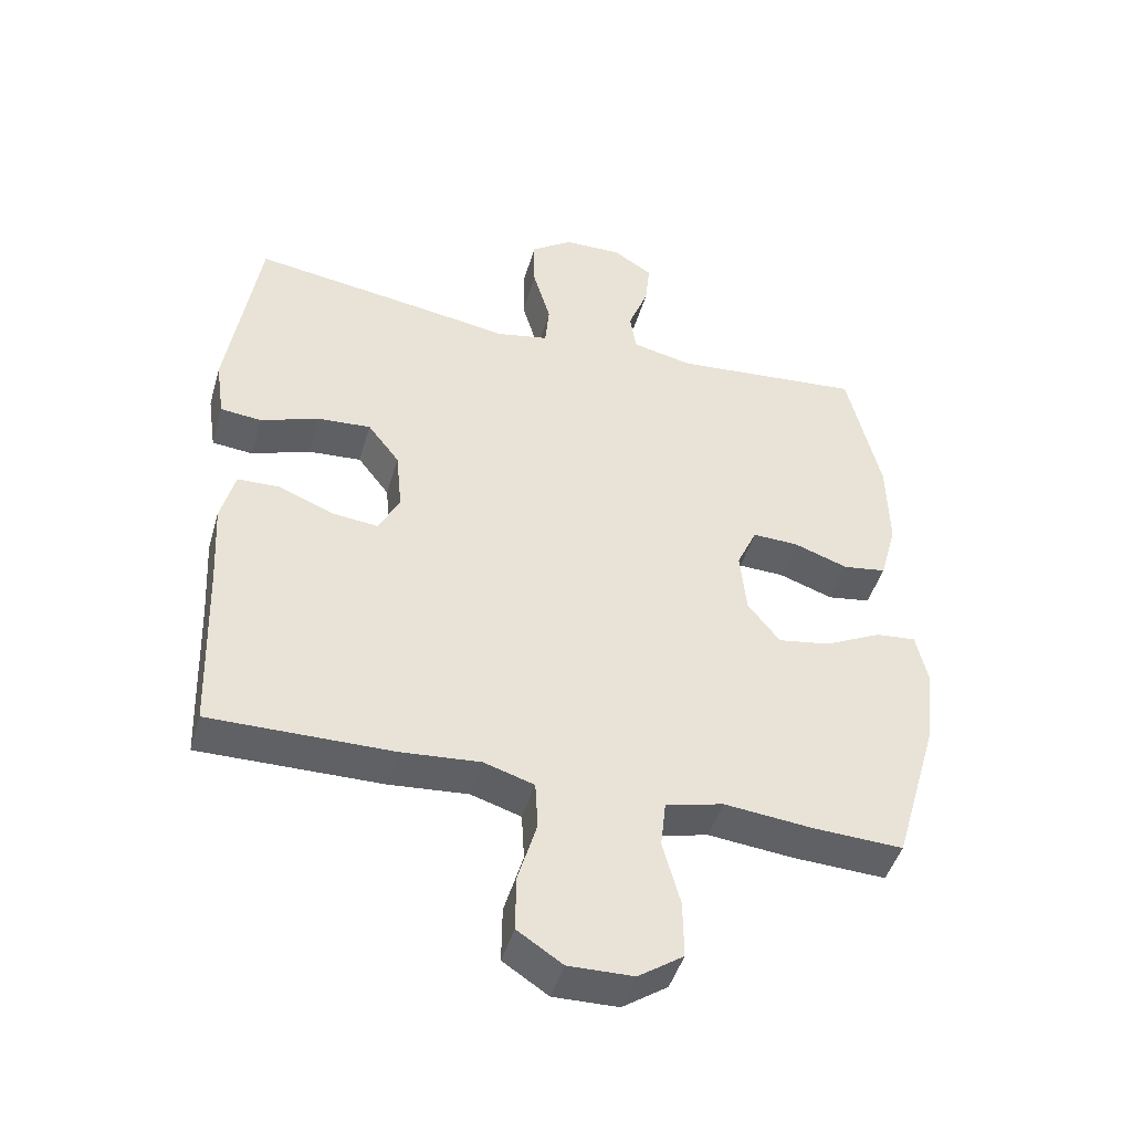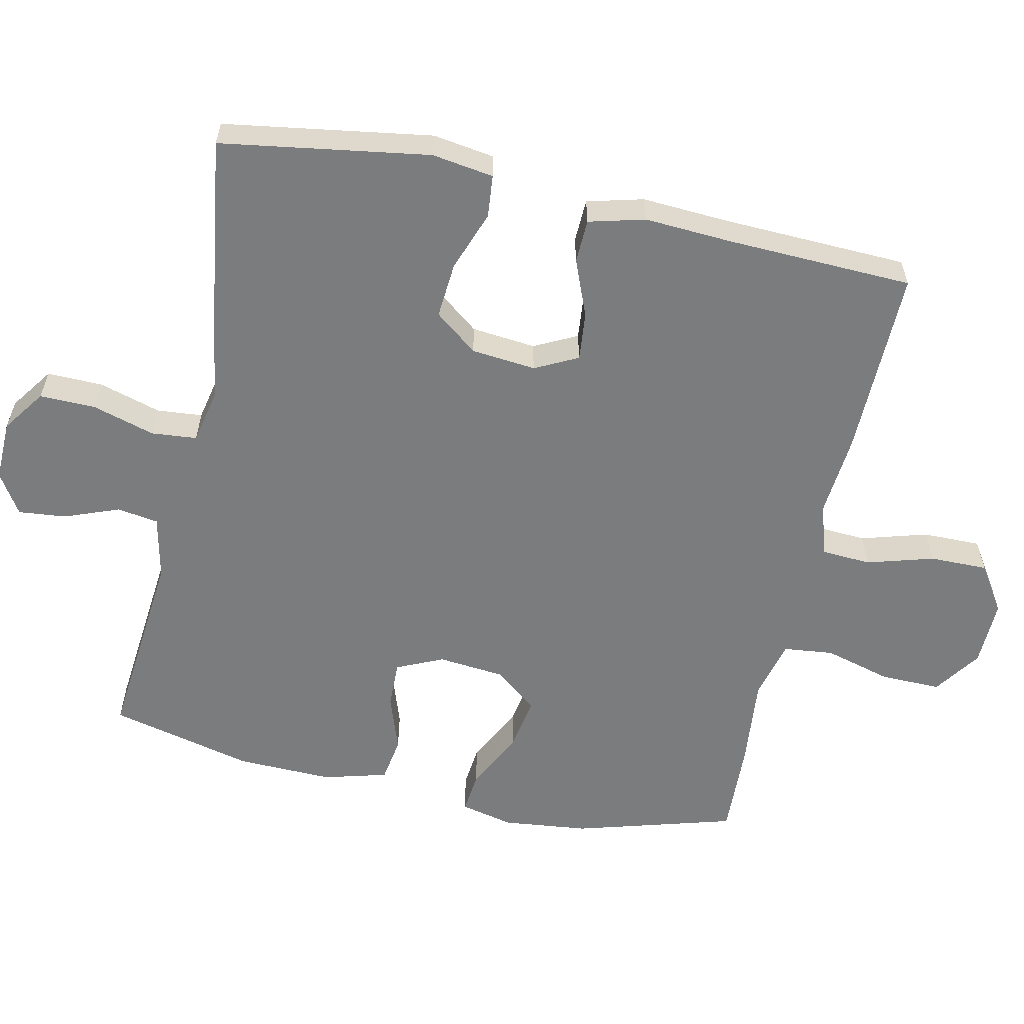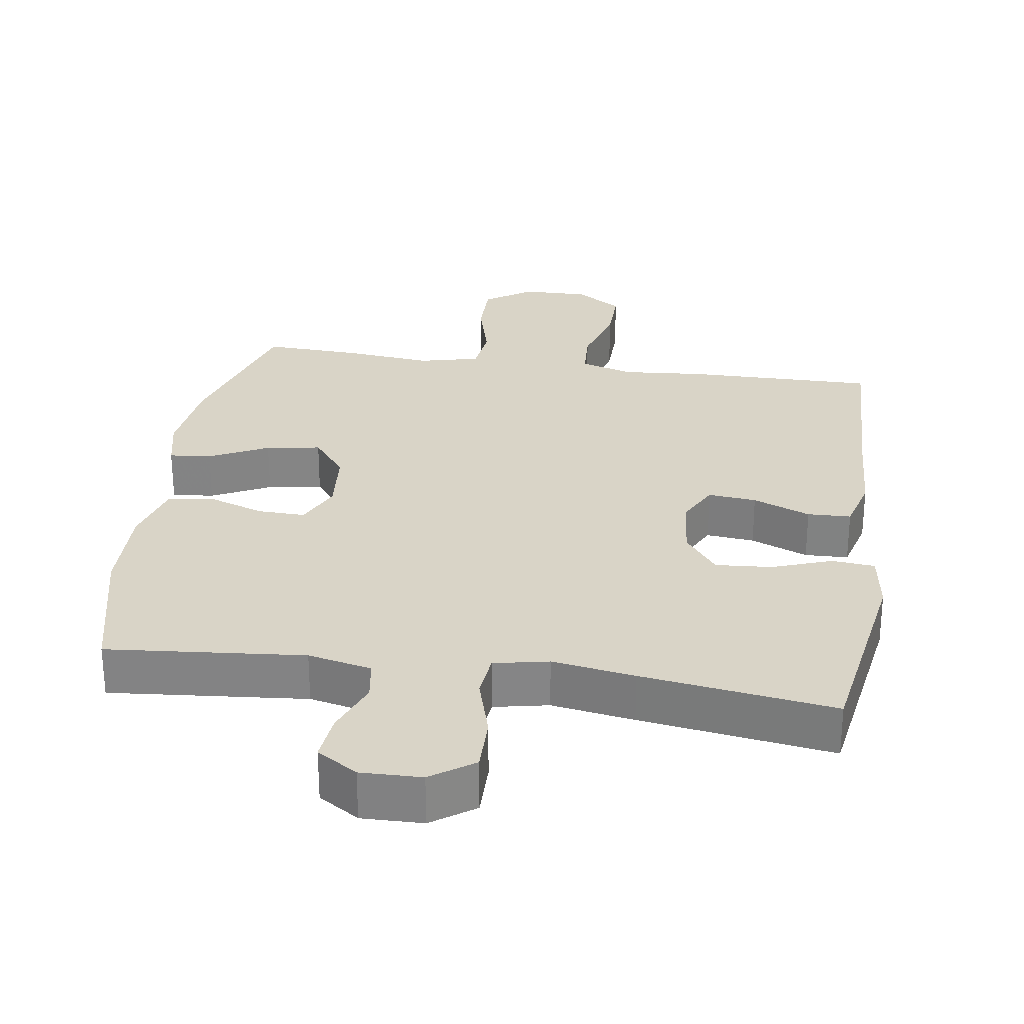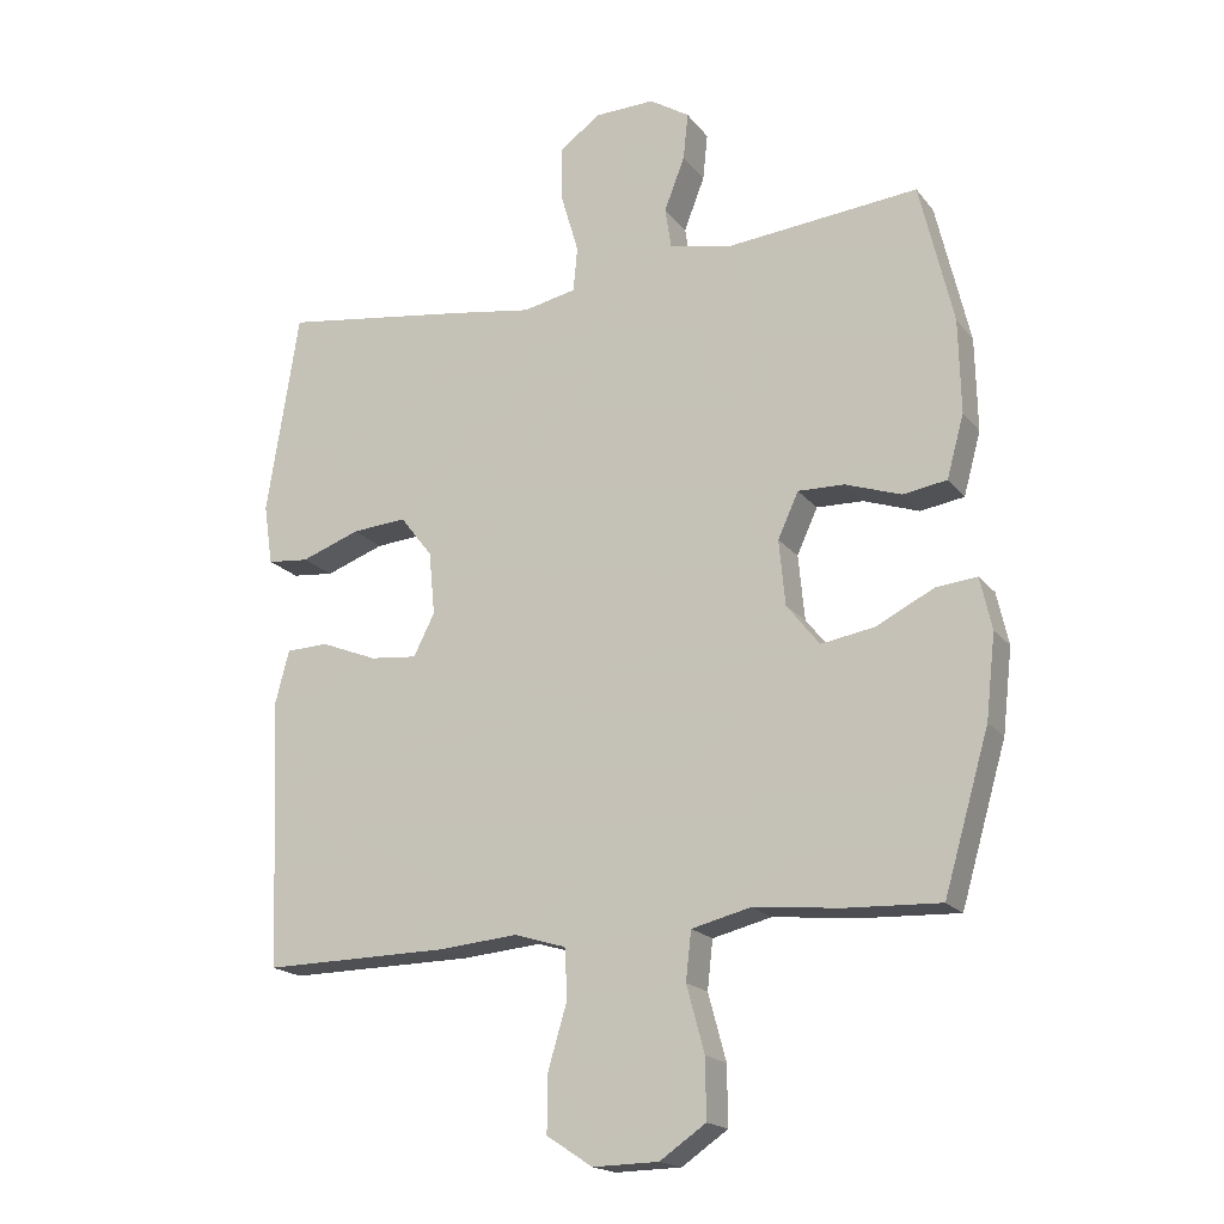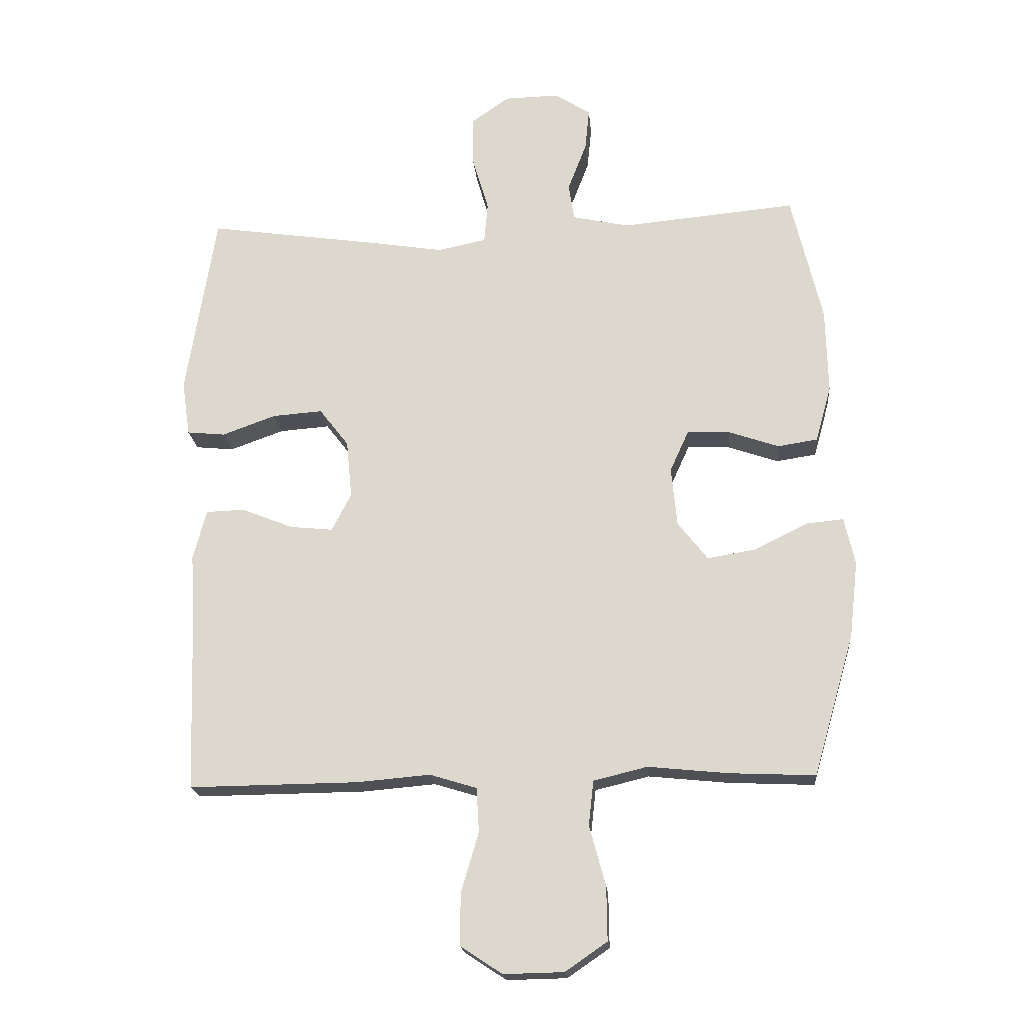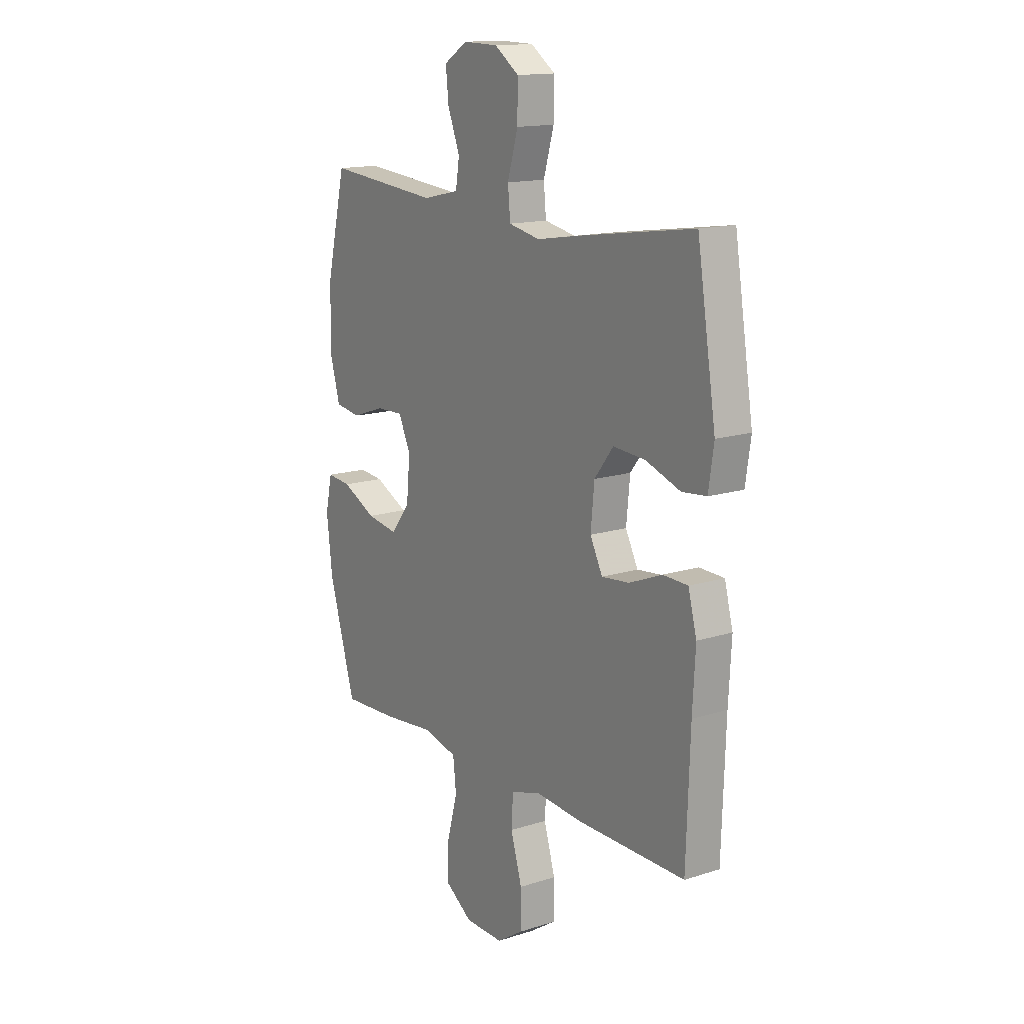
<metadata>
{"format":"obj","ext":"obj","renderer":"f3d","projection":"perspective","resolution":1024,"background":"white","views":[{"elev":-45.7,"azim":164.0,"up":"+Z"},{"elev":-58.7,"azim":77.6,"up":"+Y"},{"elev":28.4,"azim":8.5,"up":"+Y"},{"elev":-18.4,"azim":-154.1,"up":"+Z"},{"elev":-19.5,"azim":-175.0,"up":"+Z"},{"elev":14.8,"azim":55.4,"up":"+Z"}]}
</metadata>
<code>
v -0.5 0.07 0.5
v -0.219 0.07 0.474
v -0.128 0.07 0.494
v -0.119 0.07 0.553
v -0.149 0.07 0.631
v -0.156 0.07 0.699
v -0.098 0.07 0.736
v -0.011 0.07 0.734
v 0.05 0.07 0.691
v 0.049 0.07 0.611
v 0.023 0.07 0.522
v 0.029 0.07 0.457
v 0.107 0.07 0.441
v 0.225 0.07 0.46
v 0.5 0.07 0.5
v 0.547 0.07 0.203
v 0.534 0.07 0.115
v 0.473 0.07 0.109
v 0.387 0.07 0.14
v 0.307 0.07 0.146
v 0.26 0.07 0.085
v 0.251 0.07 -0.007
v 0.282 0.07 -0.068
v 0.351 0.07 -0.061
v 0.433 0.07 -0.028
v 0.495 0.07 -0.03
v 0.516 0.07 -0.11
v 0.509 0.07 -0.235
v 0.5 0.07 -0.5
v 0.229 0.07 -0.497
v 0.112 0.07 -0.487
v 0.037 0.07 -0.51
v 0.033 0.07 -0.581
v 0.061 0.07 -0.676
v 0.062 0.07 -0.759
v -0.005 0.07 -0.803
v -0.101 0.07 -0.801
v -0.168 0.07 -0.755
v -0.167 0.07 -0.669
v -0.141 0.07 -0.573
v -0.149 0.07 -0.502
v -0.235 0.07 -0.481
v -0.363 0.07 -0.494
v -0.5 0.07 -0.5
v -0.566 0.07 -0.273
v -0.58 0.07 -0.151
v -0.563 0.07 -0.075
v -0.503 0.07 -0.081
v -0.419 0.07 -0.123
v -0.341 0.07 -0.136
v -0.293 0.07 -0.075
v -0.284 0.07 0.02
v -0.314 0.07 0.086
v -0.382 0.07 0.084
v -0.463 0.07 0.056
v -0.527 0.07 0.066
v -0.552 0.07 0.157
v -0.549 0.07 0.293
v -0.5 0 0.5
v -0.219 0 0.474
v -0.128 0 0.494
v -0.119 0 0.553
v -0.149 0 0.631
v -0.156 0 0.699
v -0.098 0 0.736
v -0.011 0 0.734
v 0.05 0 0.691
v 0.049 0 0.611
v 0.023 0 0.522
v 0.029 0 0.457
v 0.107 0 0.441
v 0.225 0 0.46
v 0.5 0 0.5
v 0.547 0 0.203
v 0.534 0 0.115
v 0.473 0 0.109
v 0.387 0 0.14
v 0.307 0 0.146
v 0.26 0 0.085
v 0.251 0 -0.007
v 0.282 0 -0.068
v 0.351 0 -0.061
v 0.433 0 -0.028
v 0.495 0 -0.03
v 0.516 0 -0.11
v 0.509 0 -0.235
v 0.5 0 -0.5
v 0.229 0 -0.497
v 0.112 0 -0.487
v 0.037 0 -0.51
v 0.033 0 -0.581
v 0.061 0 -0.676
v 0.062 0 -0.759
v -0.005 0 -0.803
v -0.101 0 -0.801
v -0.168 0 -0.755
v -0.167 0 -0.669
v -0.141 0 -0.573
v -0.149 0 -0.502
v -0.235 0 -0.481
v -0.363 0 -0.494
v -0.5 0 -0.5
v -0.566 0 -0.273
v -0.58 0 -0.151
v -0.563 0 -0.075
v -0.503 0 -0.081
v -0.419 0 -0.123
v -0.341 0 -0.136
v -0.293 0 -0.075
v -0.284 0 0.02
v -0.314 0 0.086
v -0.382 0 0.084
v -0.463 0 0.056
v -0.527 0 0.066
v -0.552 0 0.157
v -0.549 0 0.293
f 57 58 1 2
f 54 55 56 57
f 53 54 57 2
f 52 53 2 3
f 51 52 3
f 46 47 48 49
f 46 49 50
f 45 46 50
f 42 43 44 45
f 41 42 45 50
f 37 38 39 40
f 37 40 41
f 36 37 41
f 33 34 35 36
f 32 33 36 41
f 31 32 41 50
f 28 29 30 31
f 24 25 26 27
f 23 24 27 28
f 16 17 18 19
f 16 19 20
f 13 14 15 16
f 12 13 16 20
f 8 9 10 11
f 8 11 12
f 7 8 12
f 4 5 6 7
f 4 7 12
f 3 4 12 20
f 28 31 50 51
f 23 28 51
f 22 23 51 3
f 21 22 3
f 3 20 21
f 60 59 116 115
f 115 114 113 112
f 60 115 112 111
f 61 60 111 110
f 61 110 109
f 107 106 105 104
f 108 107 104
f 108 104 103
f 103 102 101 100
f 108 103 100 99
f 98 97 96 95
f 99 98 95
f 99 95 94
f 94 93 92 91
f 99 94 91 90
f 108 99 90 89
f 89 88 87 86
f 85 84 83 82
f 86 85 82 81
f 77 76 75 74
f 78 77 74
f 74 73 72 71
f 78 74 71 70
f 69 68 67 66
f 70 69 66
f 70 66 65
f 65 64 63 62
f 70 65 62
f 78 70 62 61
f 109 108 89 86
f 109 86 81
f 61 109 81 80
f 61 80 79
f 79 78 61
f 1 59 60 2
f 2 60 61 3
f 3 61 62 4
f 4 62 63 5
f 5 63 64 6
f 6 64 65 7
f 7 65 66 8
f 8 66 67 9
f 9 67 68 10
f 10 68 69 11
f 11 69 70 12
f 12 70 71 13
f 13 71 72 14
f 14 72 73 15
f 15 73 74 16
f 16 74 75 17
f 17 75 76 18
f 18 76 77 19
f 19 77 78 20
f 20 78 79 21
f 21 79 80 22
f 22 80 81 23
f 23 81 82 24
f 24 82 83 25
f 25 83 84 26
f 26 84 85 27
f 27 85 86 28
f 28 86 87 29
f 29 87 88 30
f 30 88 89 31
f 31 89 90 32
f 32 90 91 33
f 33 91 92 34
f 34 92 93 35
f 35 93 94 36
f 36 94 95 37
f 37 95 96 38
f 38 96 97 39
f 39 97 98 40
f 40 98 99 41
f 41 99 100 42
f 42 100 101 43
f 43 101 102 44
f 44 102 103 45
f 45 103 104 46
f 46 104 105 47
f 47 105 106 48
f 48 106 107 49
f 49 107 108 50
f 50 108 109 51
f 51 109 110 52
f 52 110 111 53
f 53 111 112 54
f 54 112 113 55
f 55 113 114 56
f 56 114 115 57
f 57 115 116 58
f 58 116 59 1

</code>
